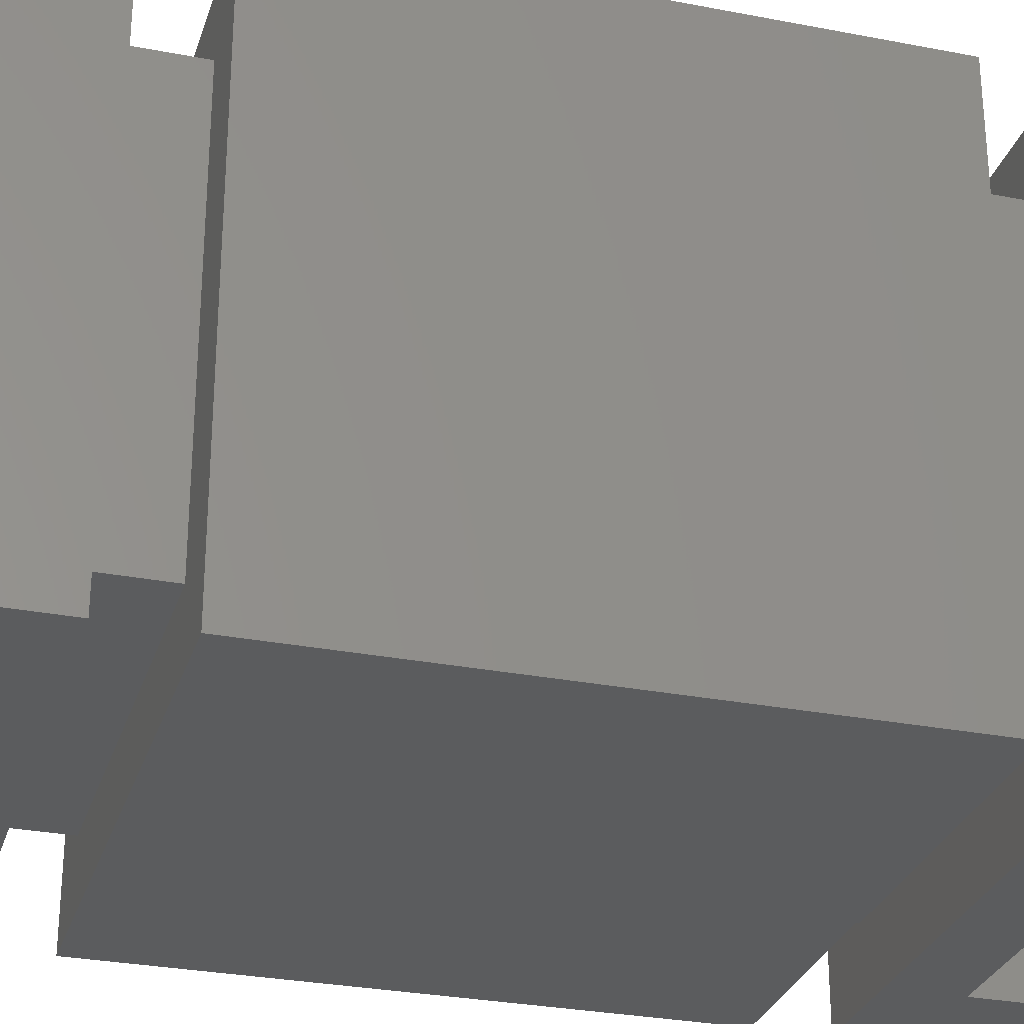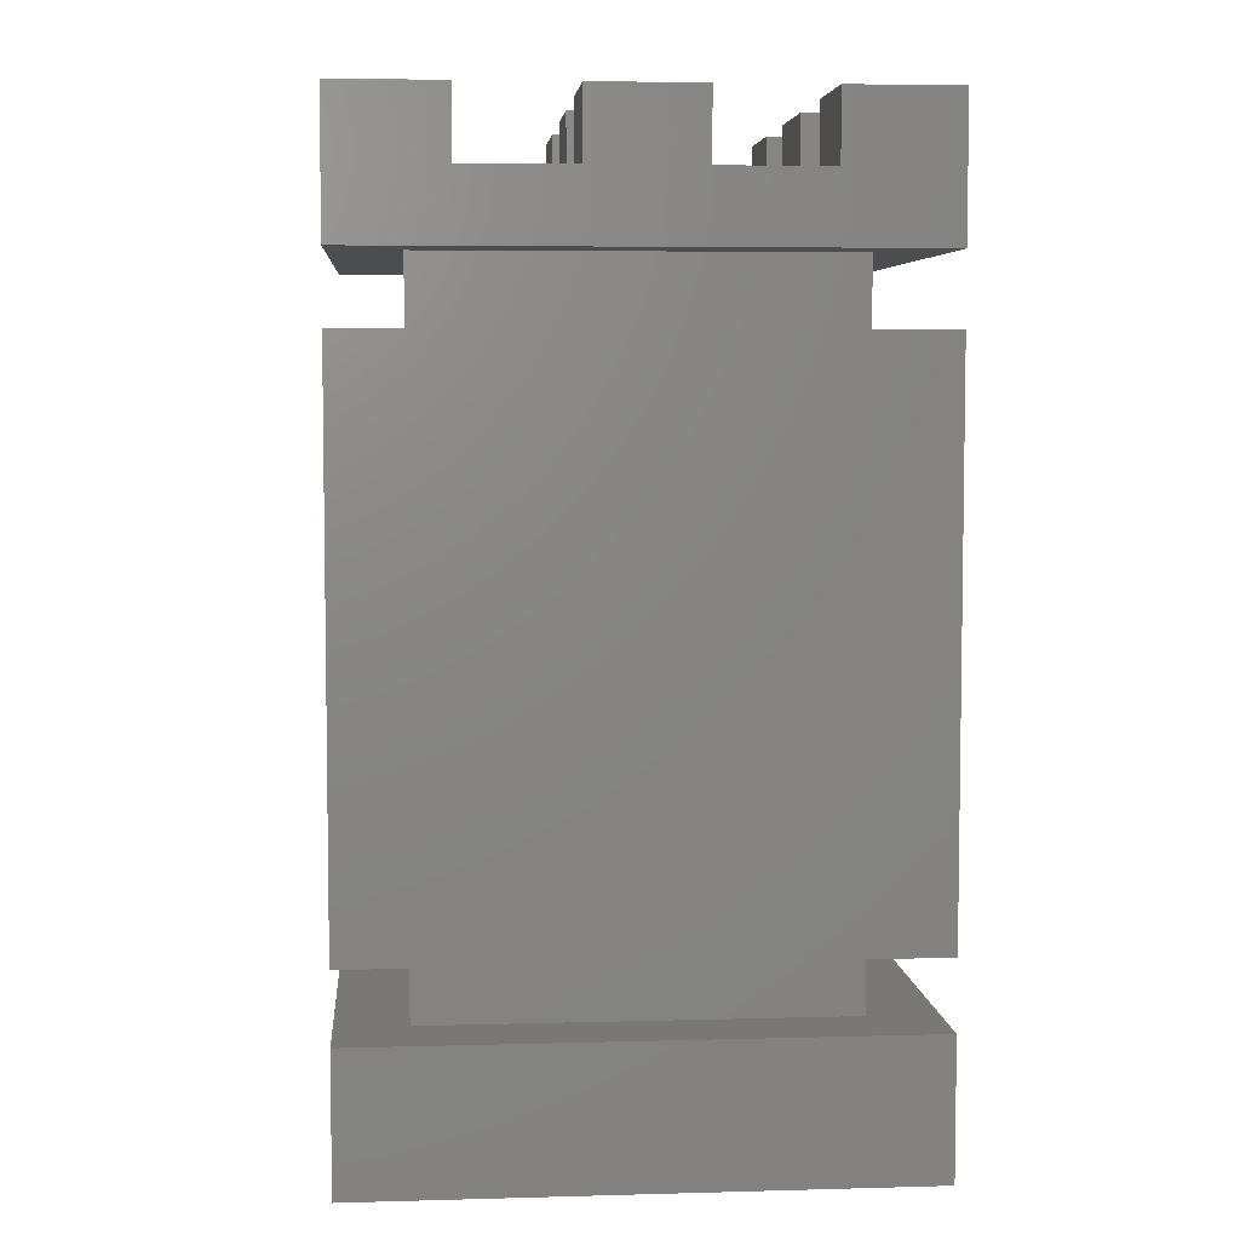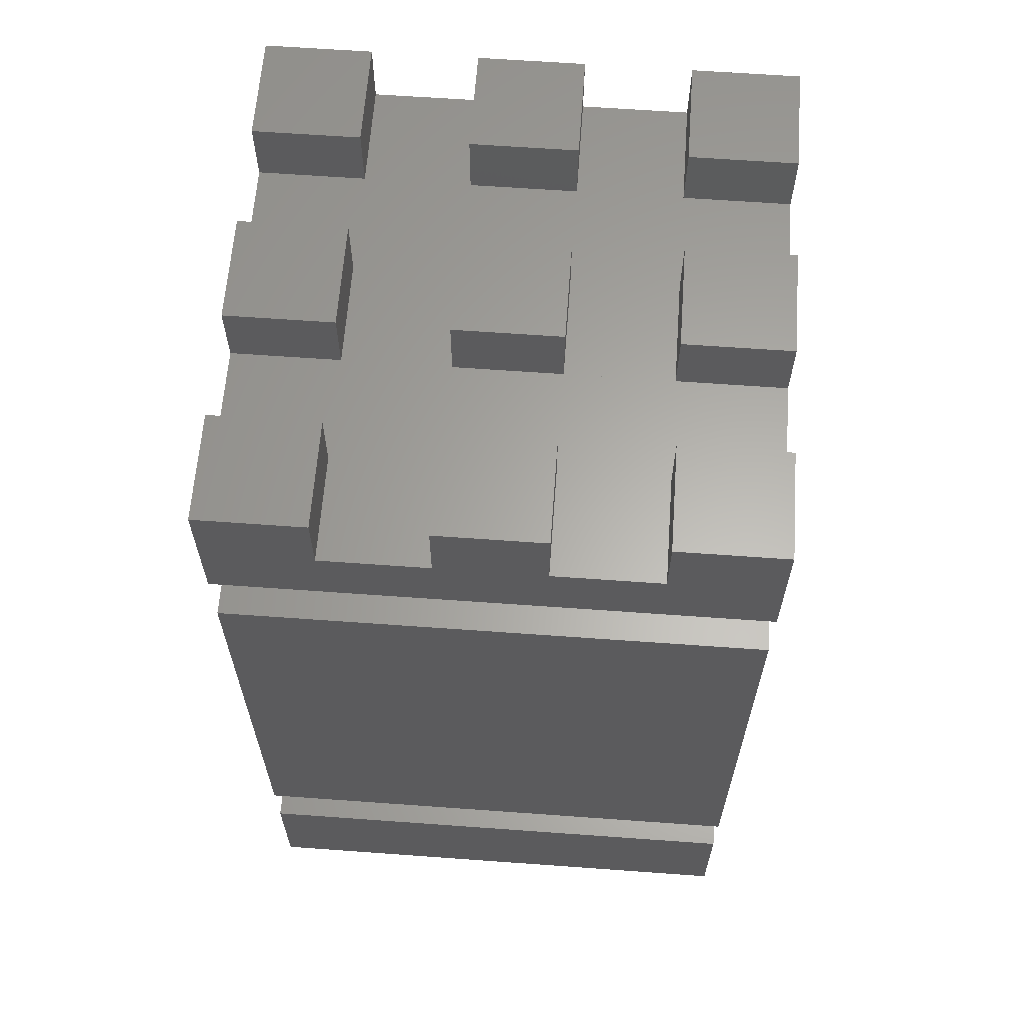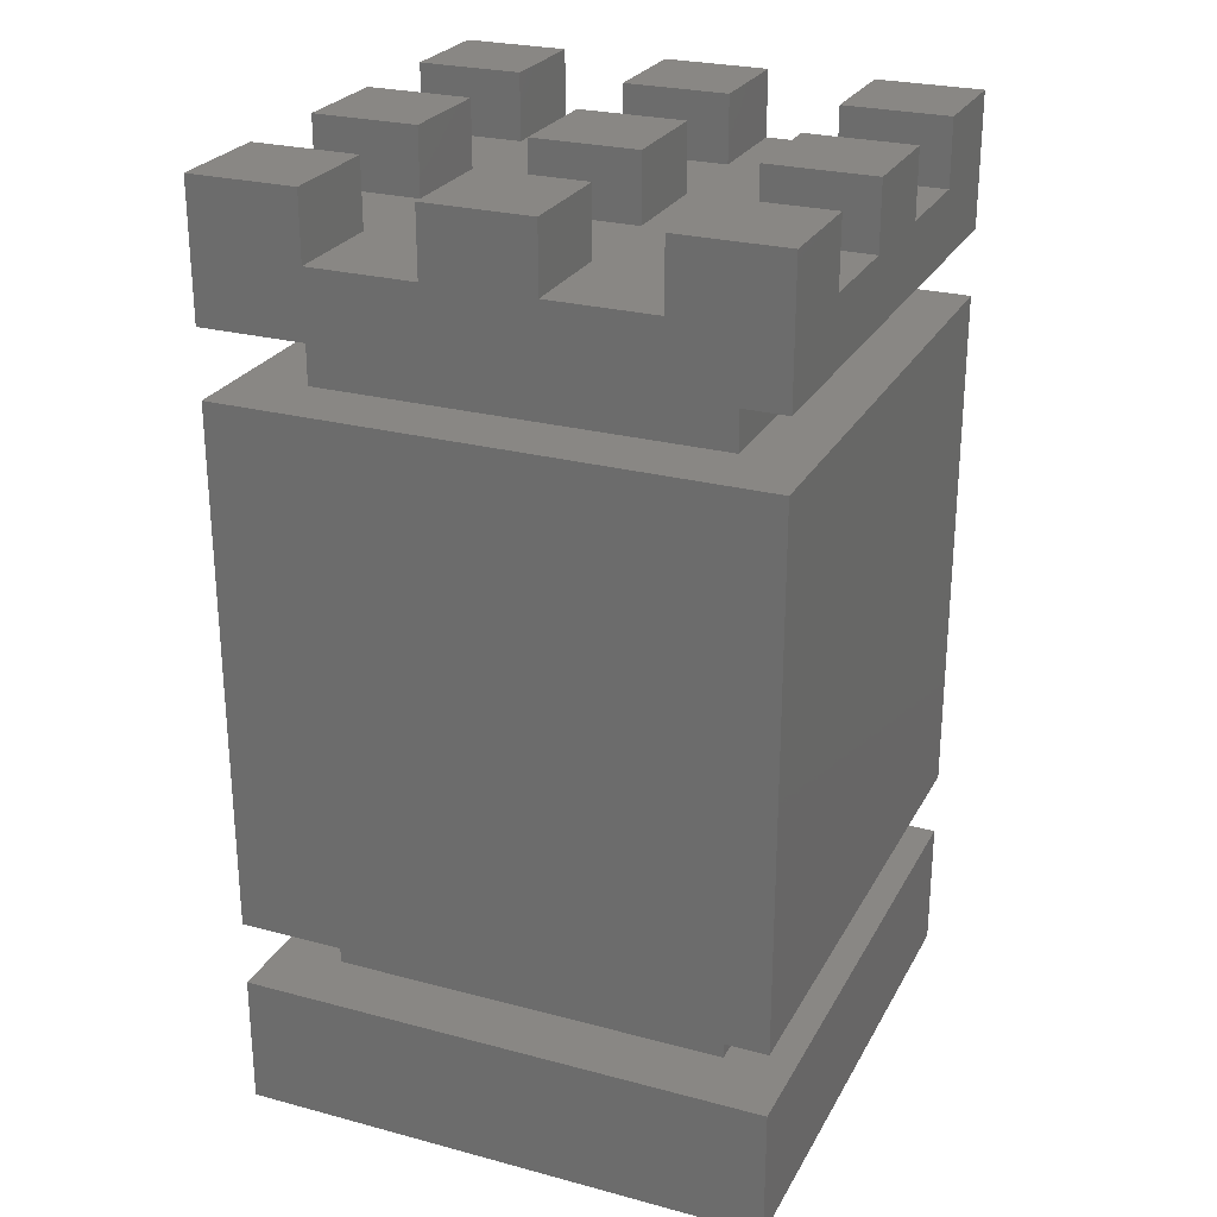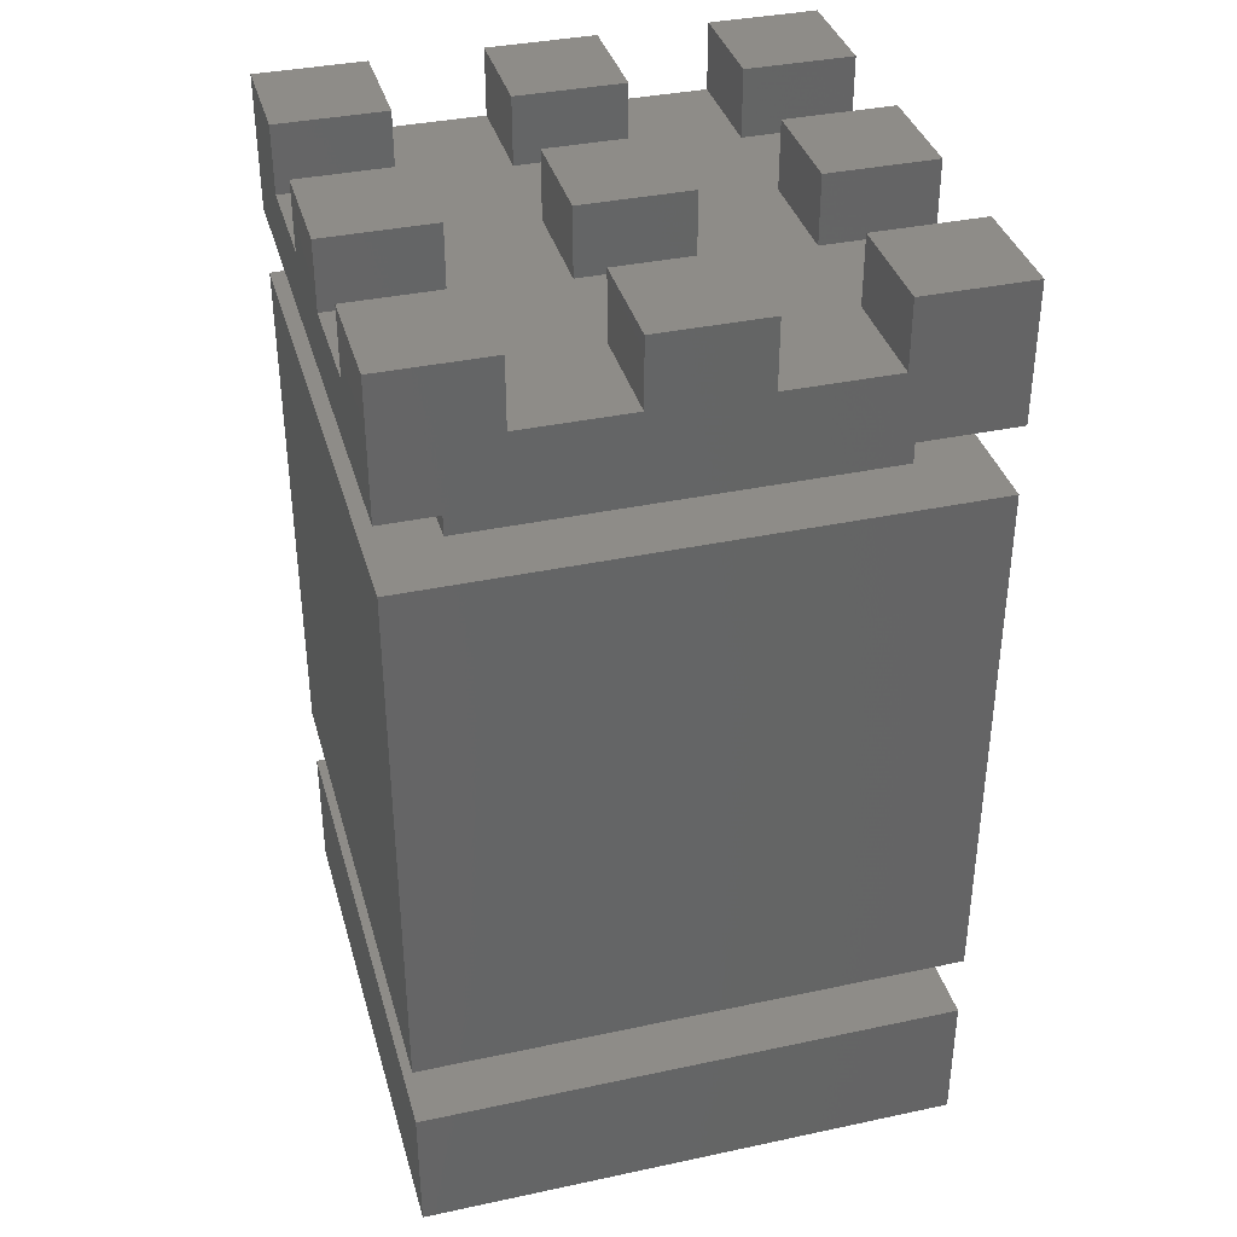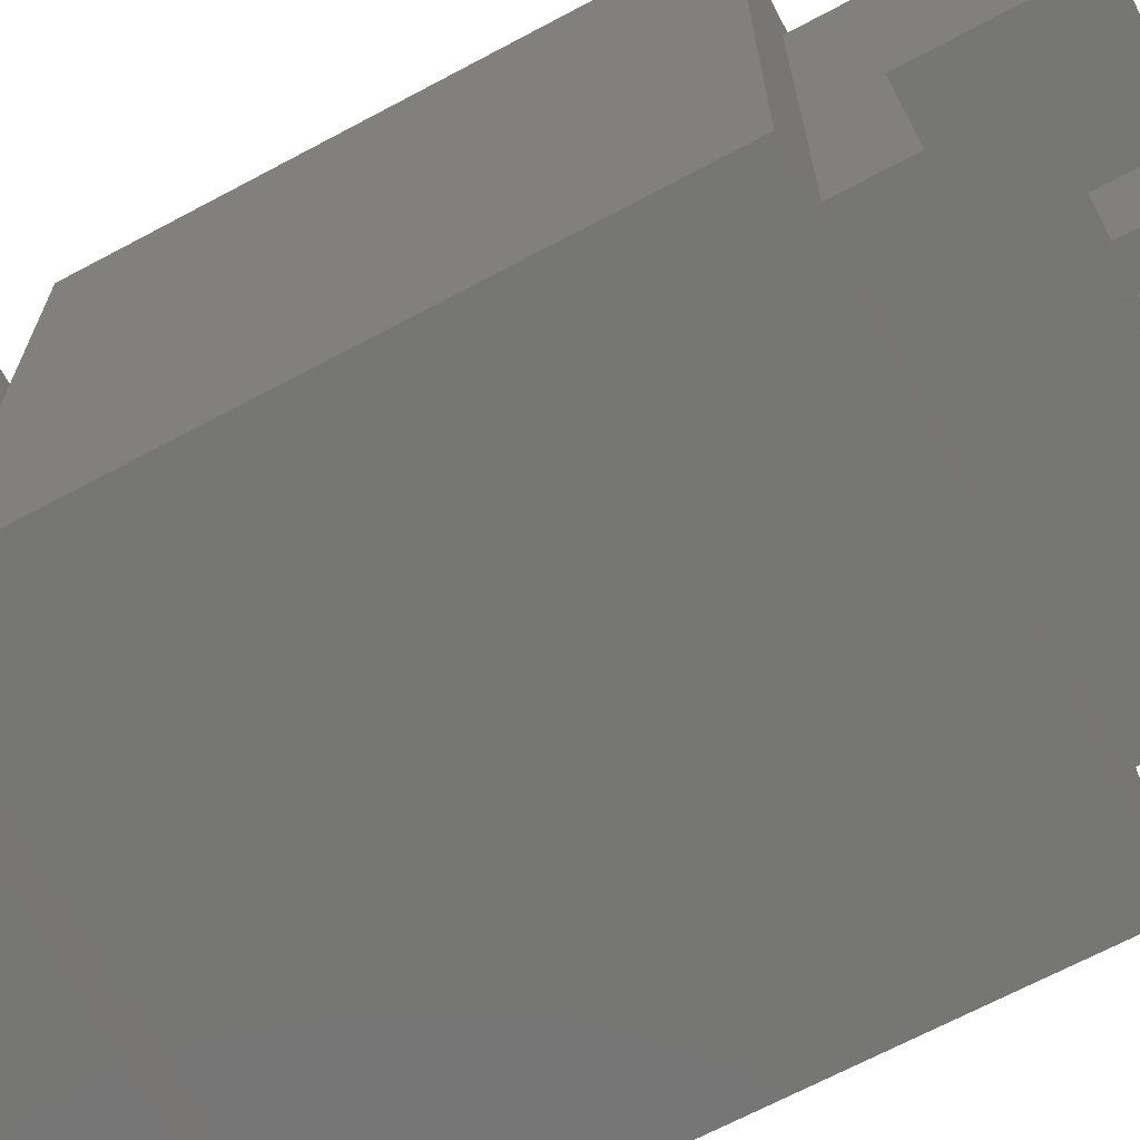
<metadata>
{"format":"stl","ext":"stl","renderer":"f3d","projection":"perspective","resolution":1024,"background":"white","views":[{"elev":-29.3,"azim":-106.1,"up":"+Y"},{"elev":5.4,"azim":85.1,"up":"+Z"},{"elev":62.9,"azim":-85.8,"up":"+Z"},{"elev":25.8,"azim":-157.0,"up":"+Z"},{"elev":36.9,"azim":164.6,"up":"+Z"},{"elev":-68.2,"azim":-61.9,"up":"+Y"}]}
</metadata>
<code>
# stl→obj: 104 verts, 204 faces
v 50 20 27.5
v 70 20 7.5
v 50 20 7.5
v 70 20 27.5
v 50 0 5
v 52.5 2.5 5
v 50 20 5
v 70 0 5
v 67.5 2.5 5
v 67.5 17.5 5
v 52.5 17.5 5
v 70 20 5
v 70 20 0
v 70 0 0
v 70 4.935e-15 27.5
v 50 4.935e-15 7.5
v 70 4.935e-15 7.5
v 50 4.935e-15 27.5
v 67.5 2.5 7.5
v 52.5 2.5 7.5
v 52.5 17.5 7.5
v 67.5 17.5 7.5
v 50 0 0
v 50 20 0
v 52.5 2.5 27.5
v 67.5 2.5 27.5
v 67.5 17.5 27.5
v 52.5 17.5 27.5
v 67.5 2.5 30
v 67.5 17.5 30
v 52.5 17.5 30
v 52.5 2.5 30
v 50 12 35
v 50 8 32.5
v 50 8 35
v 50 20 35
v 50 16 32.5
v 50 16 35
v 50 4 35
v 50 -1.41e-15 30
v 50 -1.41e-15 35
v 50 4 32.5
v 50 20 30
v 50 12 32.5
v 54 20 35
v 54 16 35
v 70 20 30
v 70 -1.41e-15 30
v 70 4 32.5
v 66 8 32.5
v 66 4 32.5
v 70 8 32.5
v 66 1.41e-14 32.5
v 62 4 32.5
v 62 1.41e-14 32.5
v 62 8 32.5
v 62 12 32.5
v 62 16 32.5
v 62 20 32.5
v 66 20 32.5
v 66 16 32.5
v 66 12 32.5
v 58 16 32.5
v 58 12 32.5
v 58 8 32.5
v 58 4 32.5
v 58 1.692e-14 32.5
v 54 4 32.5
v 54 1.692e-14 32.5
v 54 8 32.5
v 54 12 32.5
v 54 16 32.5
v 54 20 32.5
v 58 20 32.5
v 58 20 35
v 62 20 35
v 70 20 35
v 66 20 35
v 62 1.41e-14 35
v 62 4 35
v 66 4 35
v 66 1.41e-14 35
v 66 16 35
v 70 16 35
v 70 -1.41e-15 35
v 58 1.692e-14 35
v 54 1.692e-14 35
v 66 12 35
v 66 8 35
v 70 8 35
v 70 12 35
v 70 4 35
v 70 12 32.5
v 70 16 32.5
v 62 16 35
v 58 16 35
v 62 8 35
v 58 8 35
v 54 12 35
v 58 12 35
v 62 12 35
v 58 4 35
v 54 8 35
v 54 4 35
f 1 2 3
f 2 1 4
f 5 6 7
f 6 5 8
f 6 8 9
f 9 8 10
f 7 11 12
f 11 7 6
f 12 11 10
f 12 10 8
f 13 8 14
f 8 13 12
f 15 16 17
f 16 15 18
f 19 6 9
f 6 19 20
f 21 10 11
f 10 21 22
f 2 15 17
f 15 2 4
f 21 6 20
f 6 21 11
f 13 23 24
f 23 13 14
f 8 23 14
f 23 8 5
f 10 19 9
f 19 10 22
f 3 21 16
f 21 3 2
f 21 2 22
f 22 2 19
f 16 20 17
f 20 16 21
f 17 20 19
f 17 19 2
f 1 16 18
f 16 1 3
f 7 13 24
f 13 7 12
f 7 23 5
f 23 7 24
f 18 25 1
f 25 18 15
f 25 15 26
f 26 15 27
f 1 28 4
f 28 1 25
f 4 28 27
f 4 27 15
f 27 29 26
f 29 27 30
f 31 25 32
f 25 31 28
f 29 25 26
f 25 29 32
f 33 34 35
f 36 37 38
f 39 40 41
f 40 39 42
f 40 42 43
f 43 42 34
f 43 34 44
f 44 34 33
f 43 44 37
f 43 37 36
f 38 45 36
f 45 38 46
f 31 27 28
f 27 31 30
f 43 31 40
f 31 43 47
f 31 47 30
f 30 47 29
f 40 32 48
f 32 40 31
f 48 32 29
f 48 29 47
f 49 50 51
f 50 49 52
f 53 54 55
f 54 53 56
f 56 53 57
f 57 53 58
f 58 53 59
f 59 53 60
f 60 53 51
f 60 51 50
f 60 50 61
f 61 50 62
f 57 63 64
f 63 57 58
f 54 65 66
f 65 54 56
f 67 68 69
f 68 67 70
f 70 67 71
f 71 67 72
f 72 67 73
f 73 67 74
f 74 67 66
f 74 66 65
f 74 65 64
f 74 64 63
f 71 37 44
f 37 71 72
f 68 34 42
f 34 68 70
f 43 73 47
f 73 43 36
f 73 36 45
f 75 59 74
f 59 75 76
f 47 60 77
f 60 47 73
f 60 73 74
f 60 74 59
f 77 60 78
f 54 79 55
f 79 54 80
f 81 53 82
f 53 81 51
f 83 77 78
f 77 83 84
f 48 53 40
f 53 48 85
f 53 85 82
f 79 67 55
f 67 79 86
f 40 69 41
f 69 40 53
f 69 53 55
f 69 55 67
f 41 69 87
f 88 50 89
f 50 88 62
f 90 88 89
f 88 90 91
f 90 50 52
f 50 90 89
f 73 46 72
f 46 73 45
f 81 49 51
f 49 81 92
f 85 81 82
f 81 85 92
f 93 61 62
f 61 93 94
f 88 93 62
f 93 88 91
f 84 61 94
f 61 84 83
f 48 49 85
f 49 48 47
f 49 47 52
f 52 47 93
f 52 93 90
f 93 47 94
f 94 47 84
f 84 47 77
f 91 90 93
f 92 85 49
f 95 75 96
f 75 95 76
f 59 95 58
f 95 59 76
f 97 65 56
f 65 97 98
f 33 71 44
f 71 33 99
f 97 100 98
f 100 97 101
f 95 63 58
f 63 95 96
f 78 61 83
f 61 78 60
f 102 67 86
f 67 102 66
f 100 65 98
f 65 100 64
f 103 33 35
f 33 103 99
f 57 97 56
f 97 57 101
f 100 57 64
f 57 100 101
f 46 37 72
f 37 46 38
f 87 39 41
f 39 87 104
f 103 34 70
f 34 103 35
f 75 63 96
f 63 75 74
f 68 87 69
f 87 68 104
f 102 54 66
f 54 102 80
f 79 102 86
f 102 79 80
f 71 103 70
f 103 71 99
f 39 68 42
f 68 39 104

</code>
